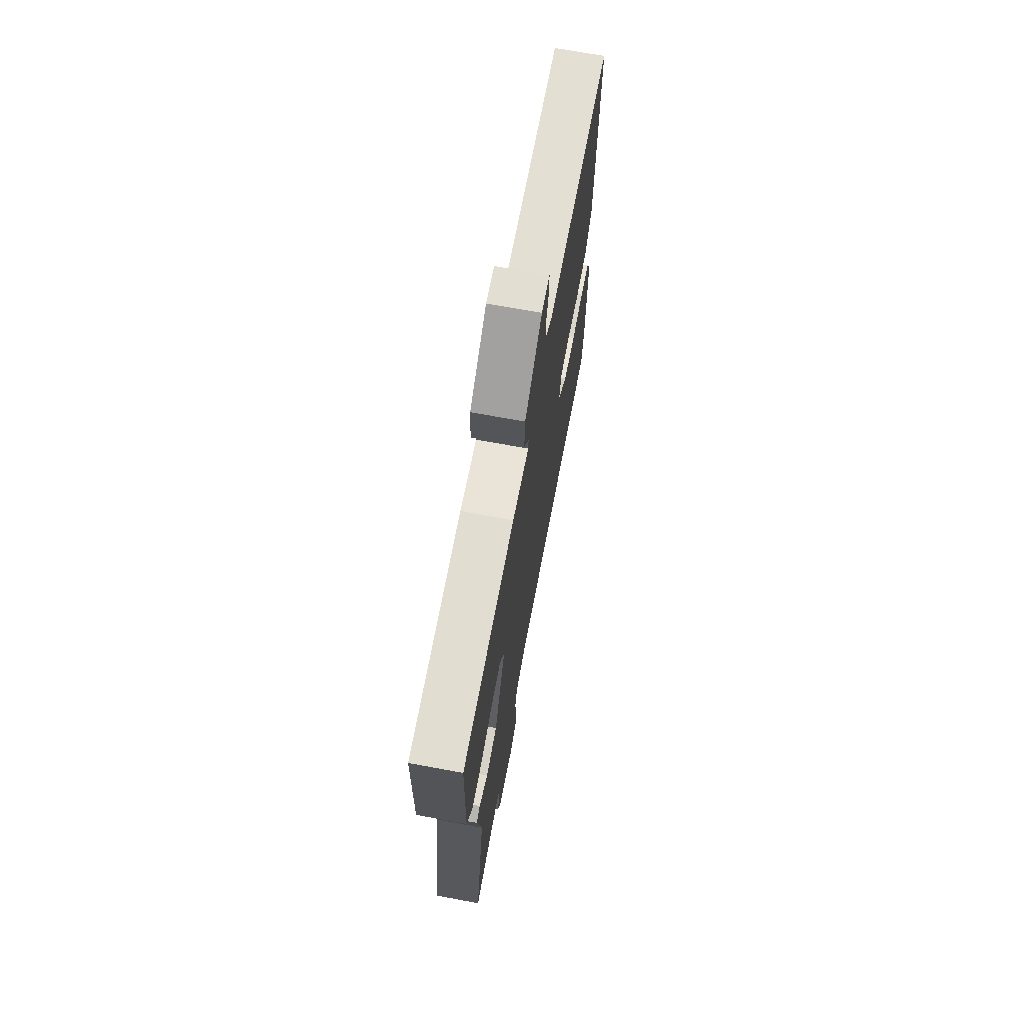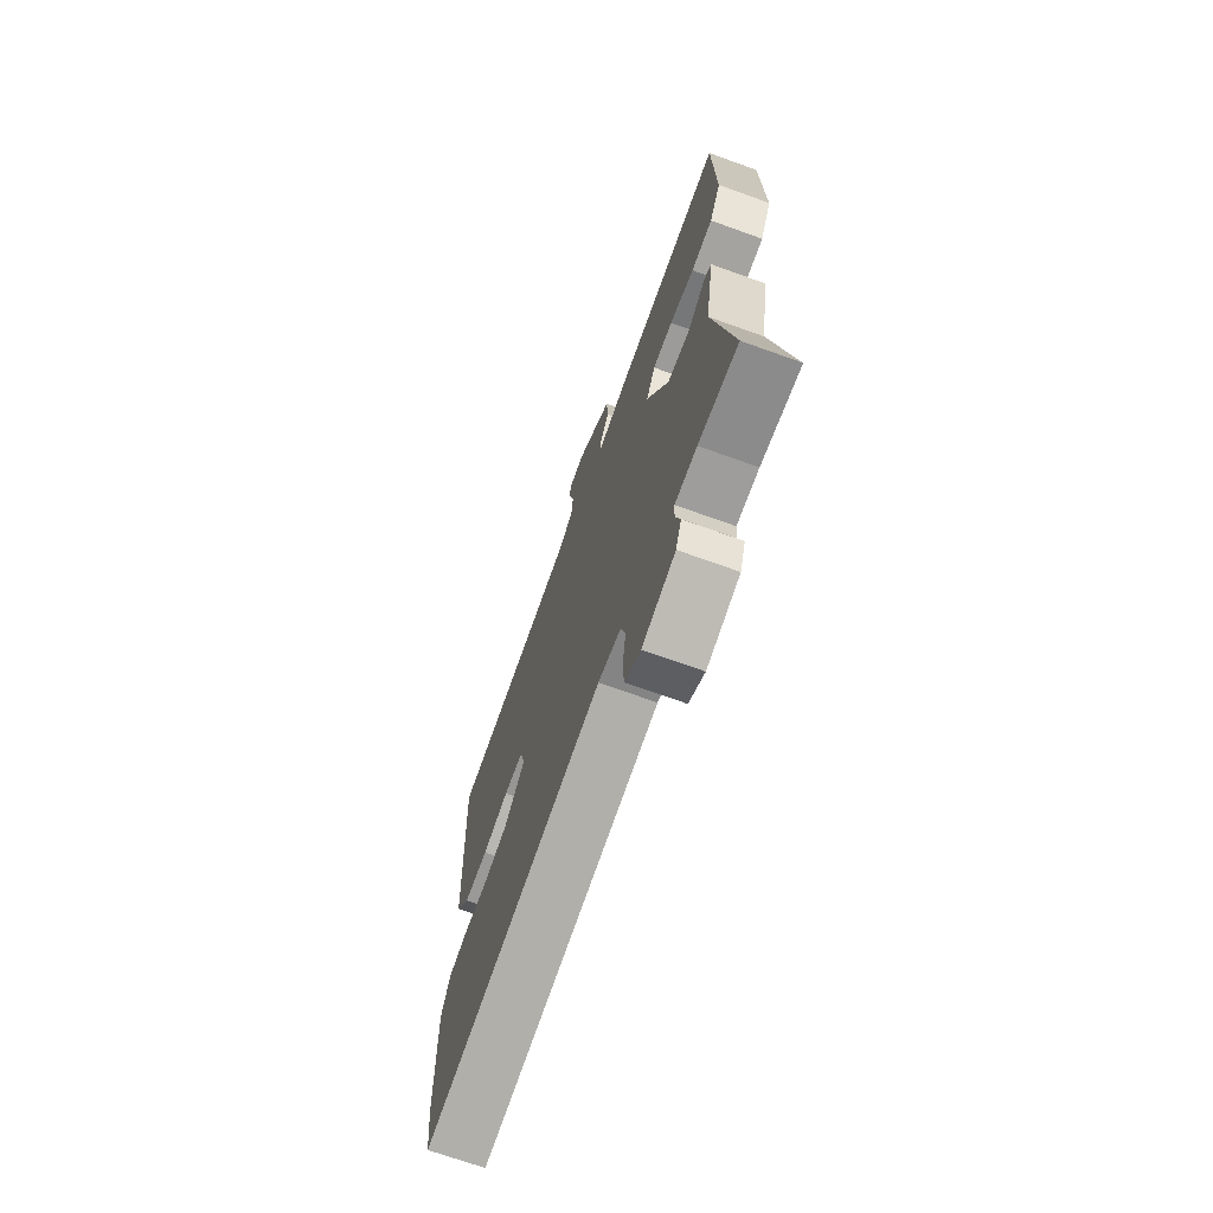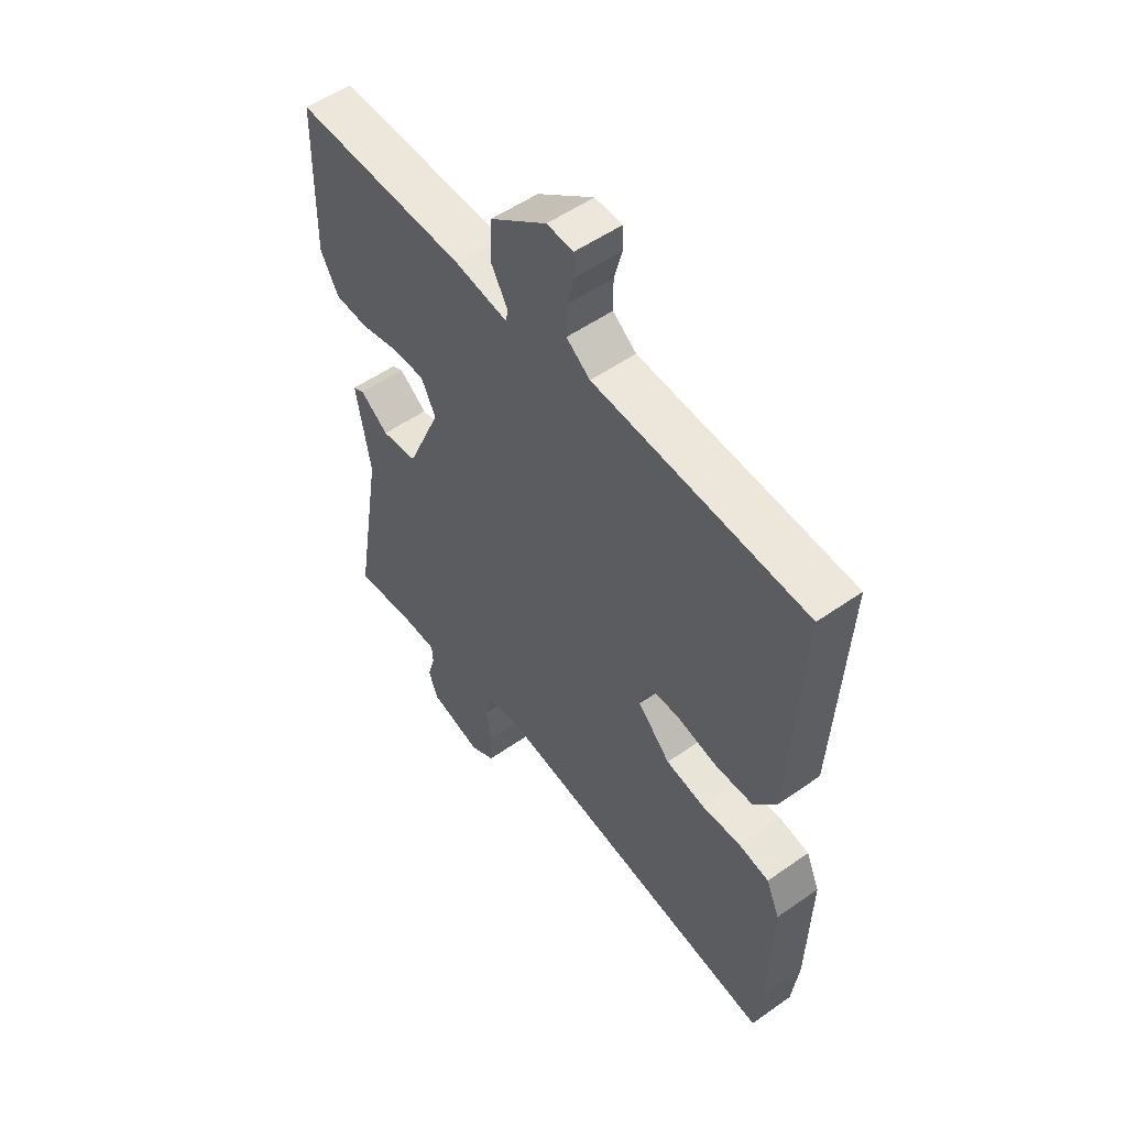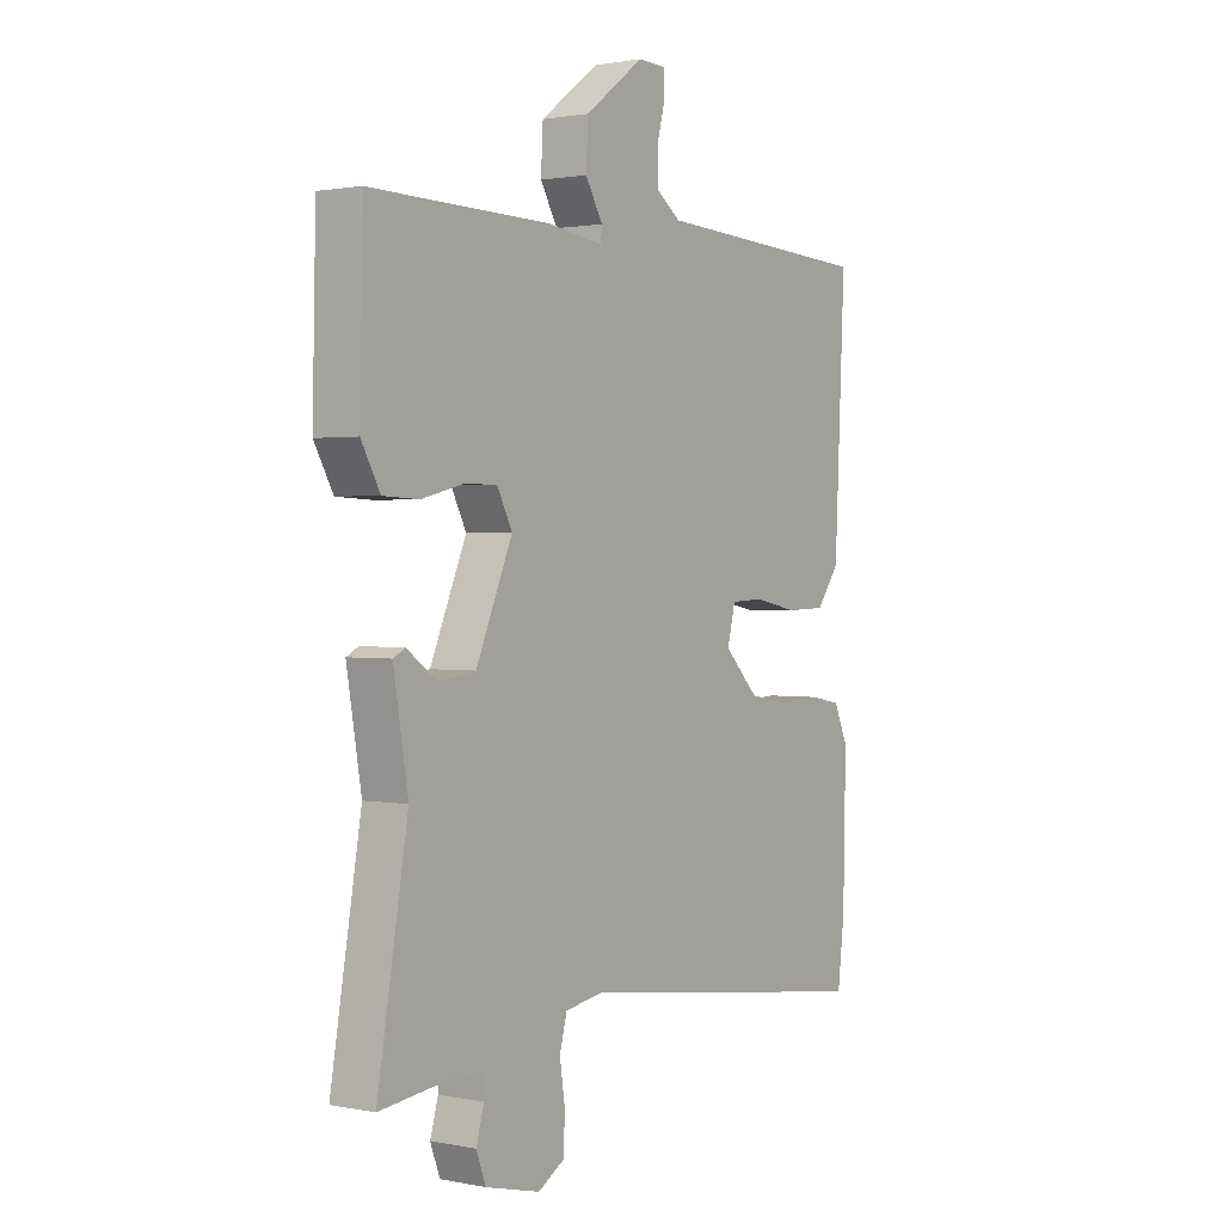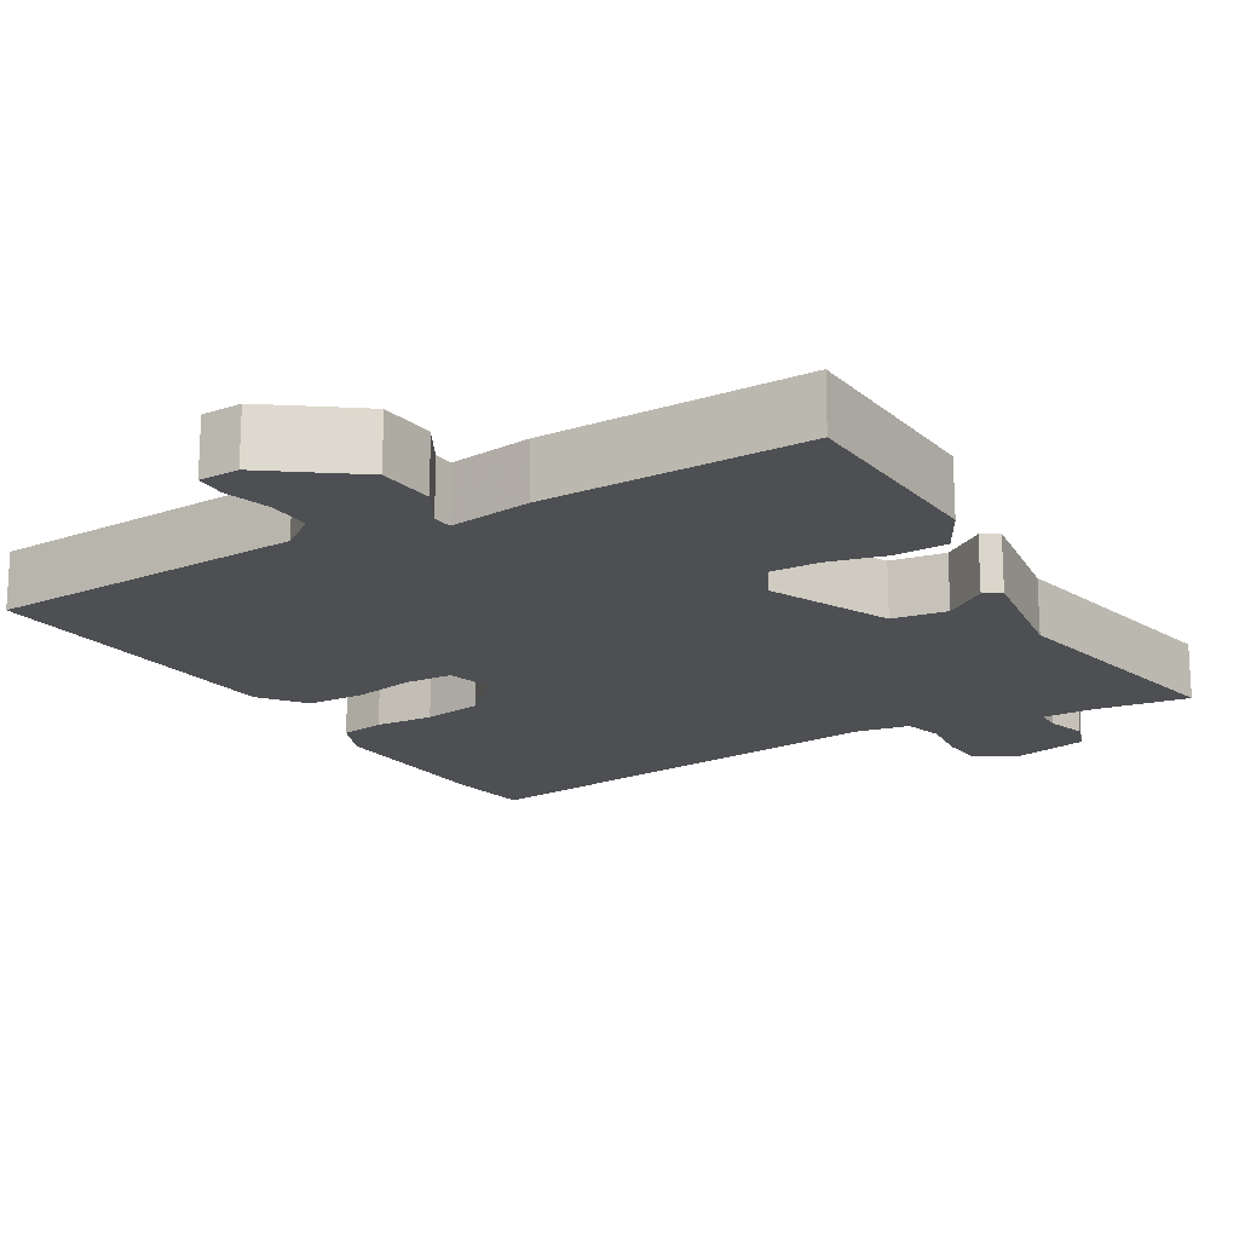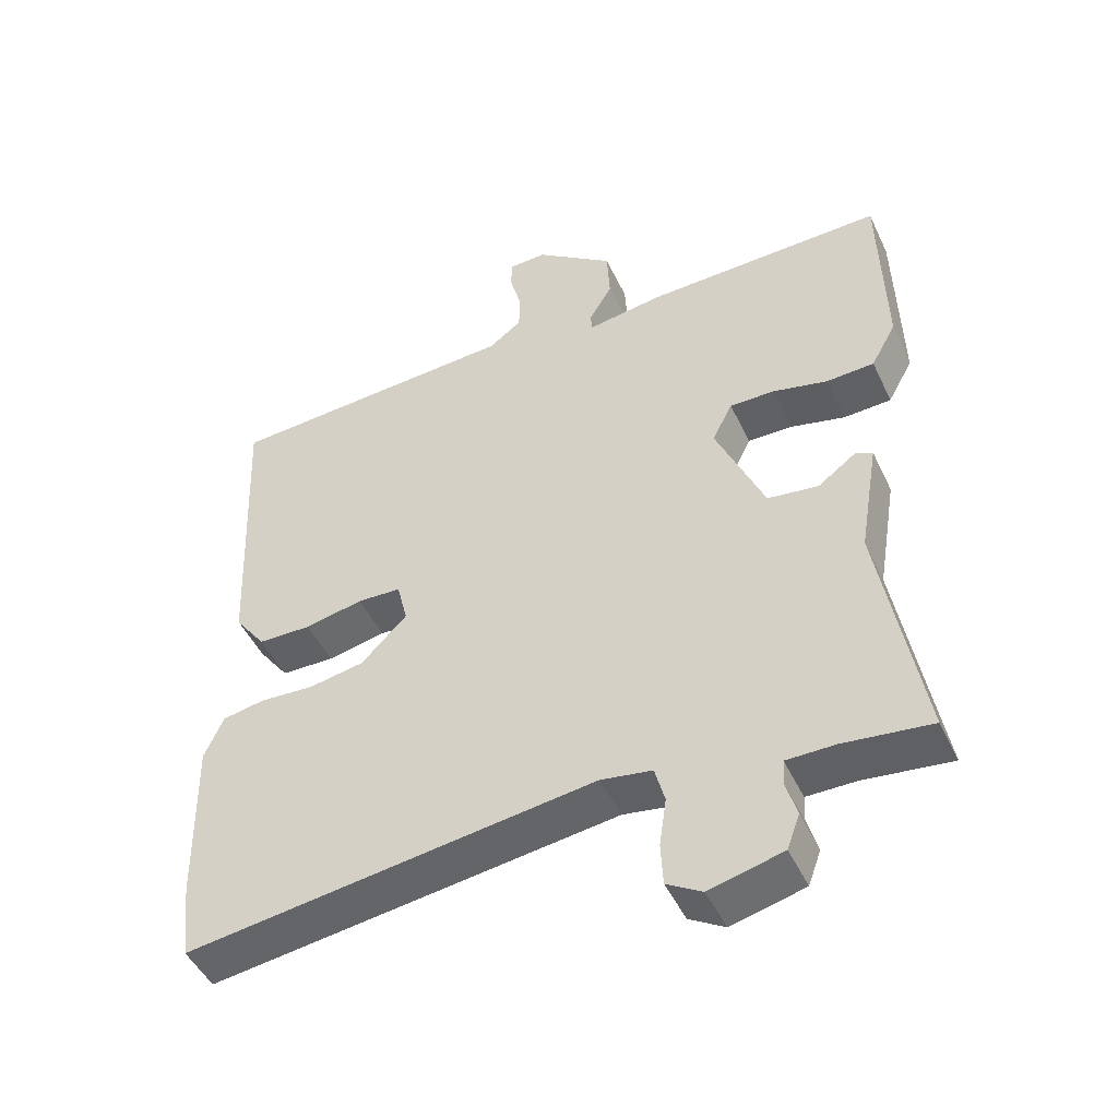
<metadata>
{"format":"obj","ext":"obj","renderer":"f3d","projection":"perspective","resolution":1024,"background":"white","views":[{"elev":70.1,"azim":100.5,"up":"+Z"},{"elev":-70.6,"azim":70.2,"up":"+Z"},{"elev":53.6,"azim":-126.8,"up":"+Z"},{"elev":1.3,"azim":125.6,"up":"+Z"},{"elev":-17.7,"azim":31.1,"up":"+Y"},{"elev":-48.0,"azim":24.6,"up":"+Z"}]}
</metadata>
<code>
v 0.539 0.07 0.468
v 0.545 0.07 0.191
v 0.509 0.07 0.126
v 0.441 0.07 0.123
v 0.363 0.07 0.142
v 0.299 0.07 0.143
v 0.27 0.07 0.086
v 0.339 0.07 -0.076
v 0.411 0.07 -0.086
v 0.467 0.07 -0.045
v 0.49 0.07 -0.057
v 0.462 0.07 -0.223
v 0.52 0.07 -0.565
v 0.396 0.07 -0.55
v 0.327 0.07 -0.55
v 0.325 0.07 -0.586
v 0.34 0.07 -0.639
v 0.322 0.07 -0.688
v 0.218 0.07 -0.714
v 0.168 0.07 -0.684
v 0.165 0.07 -0.623
v 0.175 0.07 -0.554
v 0.161 0.07 -0.501
v 0.088 0.07 -0.489
v -0.492 0.07 -0.566
v -0.505 0.07 -0.456
v -0.51 0.07 -0.213
v -0.483 0.07 -0.152
v -0.423 0.07 -0.141
v -0.346 0.07 -0.146
v -0.267 0.07 -0.132
v -0.202 0.07 -0.066
v -0.217 0.07 -0.004
v -0.279 0.07 -0.001
v -0.362 0.07 -0.018
v -0.438 0.07 -0.016
v -0.482 0.07 0.044
v -0.502 0.07 0.469
v -0.082 0.07 0.493
v -0.035 0.07 0.528
v -0.035 0.07 0.585
v -0.051 0.07 0.645
v -0.049 0.07 0.686
v 0.004 0.07 0.688
v 0.116 0.07 0.604
v 0.12 0.07 0.528
v 0.087 0.07 0.471
v 0.089 0.07 0.445
v 0.197 0.07 0.461
v 0.539 0 0.468
v 0.545 0 0.191
v 0.509 0 0.126
v 0.441 0 0.123
v 0.363 0 0.142
v 0.299 0 0.143
v 0.27 0 0.086
v 0.339 0 -0.076
v 0.411 0 -0.086
v 0.467 0 -0.045
v 0.49 0 -0.057
v 0.462 0 -0.223
v 0.52 0 -0.565
v 0.396 0 -0.55
v 0.327 0 -0.55
v 0.325 0 -0.586
v 0.34 0 -0.639
v 0.322 0 -0.688
v 0.218 0 -0.714
v 0.168 0 -0.684
v 0.165 0 -0.623
v 0.175 0 -0.554
v 0.161 0 -0.501
v 0.088 0 -0.489
v -0.492 0 -0.566
v -0.505 0 -0.456
v -0.51 0 -0.213
v -0.483 0 -0.152
v -0.423 0 -0.141
v -0.346 0 -0.146
v -0.267 0 -0.132
v -0.202 0 -0.066
v -0.217 0 -0.004
v -0.279 0 -0.001
v -0.362 0 -0.018
v -0.438 0 -0.016
v -0.482 0 0.044
v -0.502 0 0.469
v -0.082 0 0.493
v -0.035 0 0.528
v -0.035 0 0.585
v -0.051 0 0.645
v -0.049 0 0.686
v 0.004 0 0.688
v 0.116 0 0.604
v 0.12 0 0.528
v 0.087 0 0.471
v 0.089 0 0.445
v 0.197 0 0.461
f 48 49 1 2
f 44 45 46 47
f 44 47 48
f 41 42 43 44
f 40 41 44 48
f 39 40 48
f 34 35 36 37
f 33 34 37 38
f 27 28 29 30
f 27 30 31
f 24 25 26 27
f 23 24 27 31
f 19 20 21 22
f 19 22 23
f 16 17 18 19
f 15 16 19 23
f 14 15 23 31
f 12 13 14 31
f 9 10 11 12
f 8 9 12 31
f 2 3 4 5
f 2 5 6
f 48 2 6
f 33 38 39 48
f 32 33 48 6
f 7 8 31 32
f 6 7 32
f 51 50 98 97
f 96 95 94 93
f 97 96 93
f 93 92 91 90
f 97 93 90 89
f 97 89 88
f 86 85 84 83
f 87 86 83 82
f 79 78 77 76
f 80 79 76
f 76 75 74 73
f 80 76 73 72
f 71 70 69 68
f 72 71 68
f 68 67 66 65
f 72 68 65 64
f 80 72 64 63
f 80 63 62 61
f 61 60 59 58
f 80 61 58 57
f 54 53 52 51
f 55 54 51
f 55 51 97
f 97 88 87 82
f 55 97 82 81
f 81 80 57 56
f 81 56 55
f 1 50 51 2
f 2 51 52 3
f 3 52 53 4
f 4 53 54 5
f 5 54 55 6
f 6 55 56 7
f 7 56 57 8
f 8 57 58 9
f 9 58 59 10
f 10 59 60 11
f 11 60 61 12
f 12 61 62 13
f 13 62 63 14
f 14 63 64 15
f 15 64 65 16
f 16 65 66 17
f 17 66 67 18
f 18 67 68 19
f 19 68 69 20
f 20 69 70 21
f 21 70 71 22
f 22 71 72 23
f 23 72 73 24
f 24 73 74 25
f 25 74 75 26
f 26 75 76 27
f 27 76 77 28
f 28 77 78 29
f 29 78 79 30
f 30 79 80 31
f 31 80 81 32
f 32 81 82 33
f 33 82 83 34
f 34 83 84 35
f 35 84 85 36
f 36 85 86 37
f 37 86 87 38
f 38 87 88 39
f 39 88 89 40
f 40 89 90 41
f 41 90 91 42
f 42 91 92 43
f 43 92 93 44
f 44 93 94 45
f 45 94 95 46
f 46 95 96 47
f 47 96 97 48
f 48 97 98 49
f 49 98 50 1

</code>
